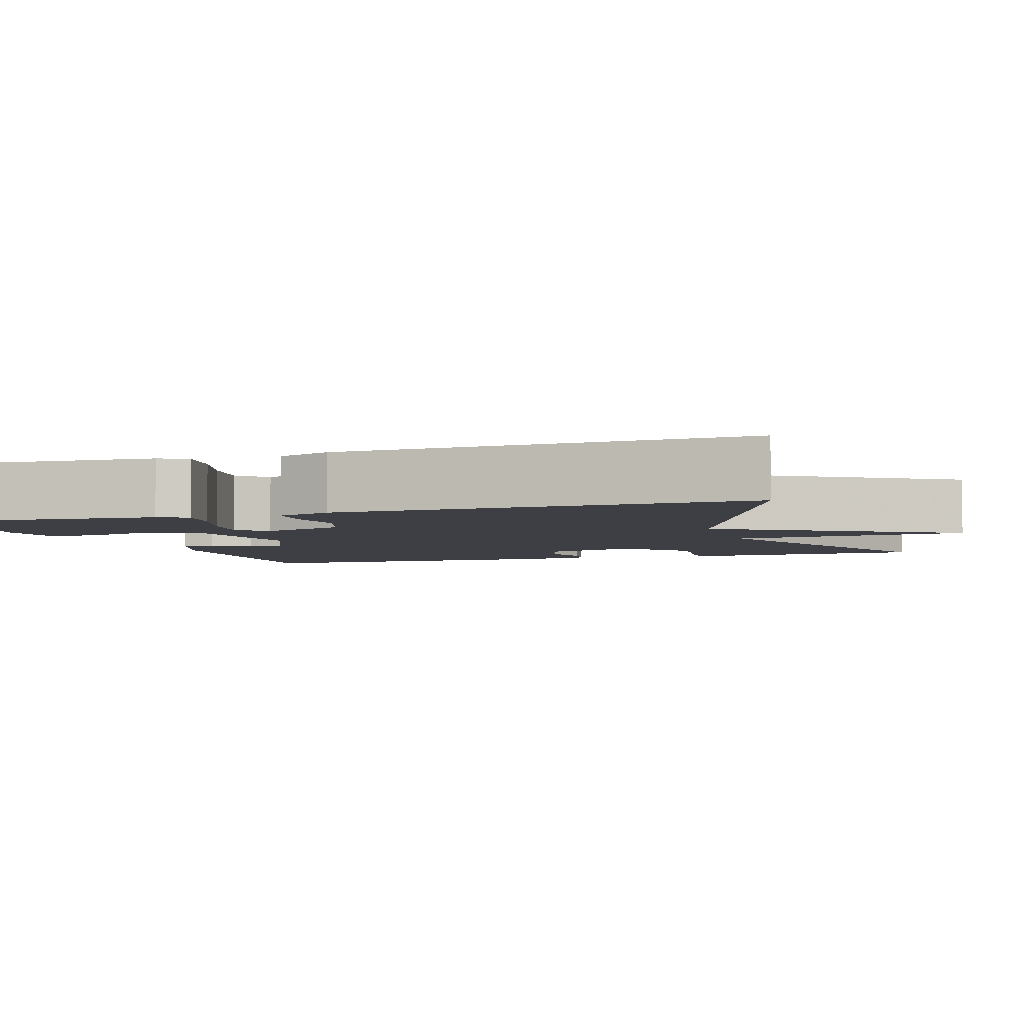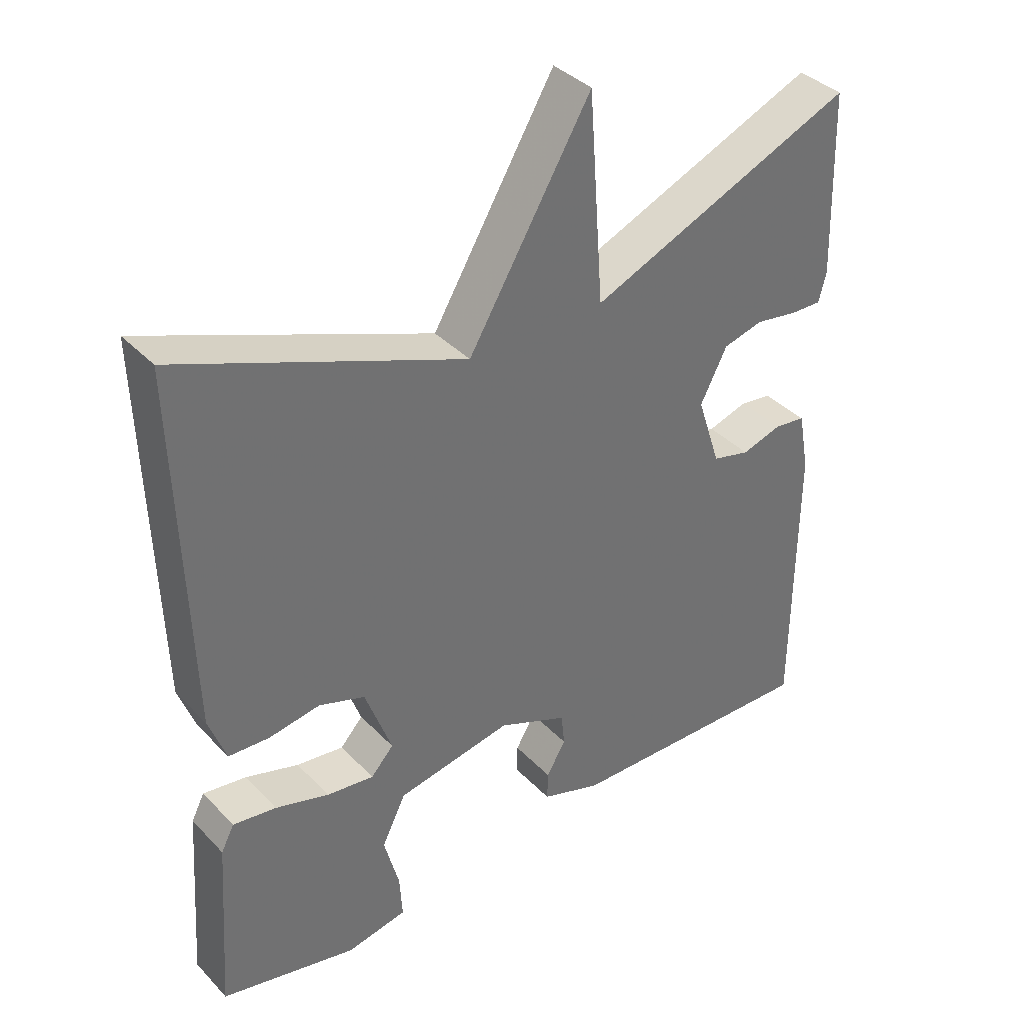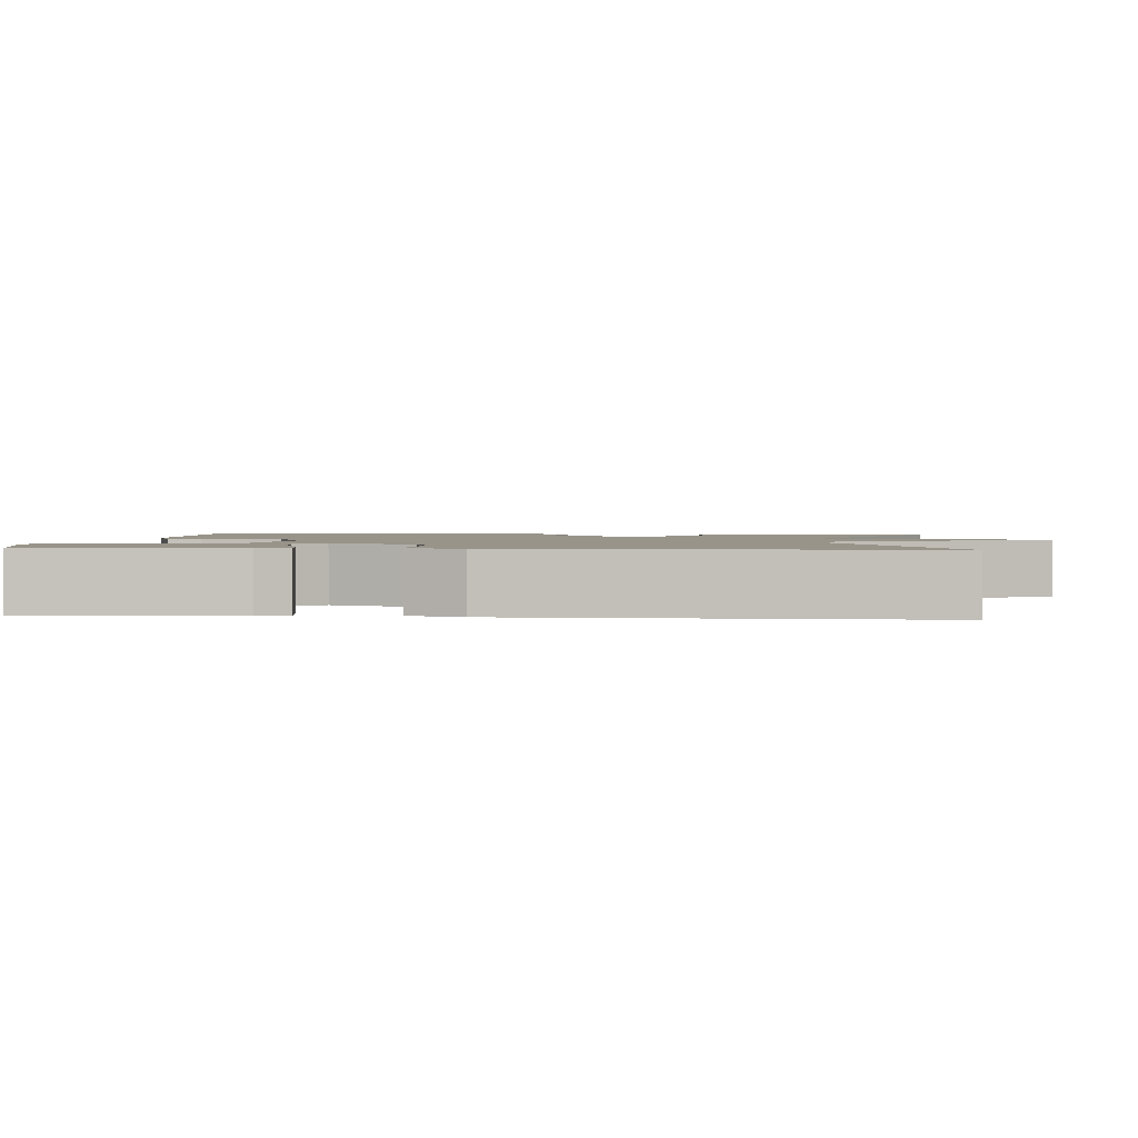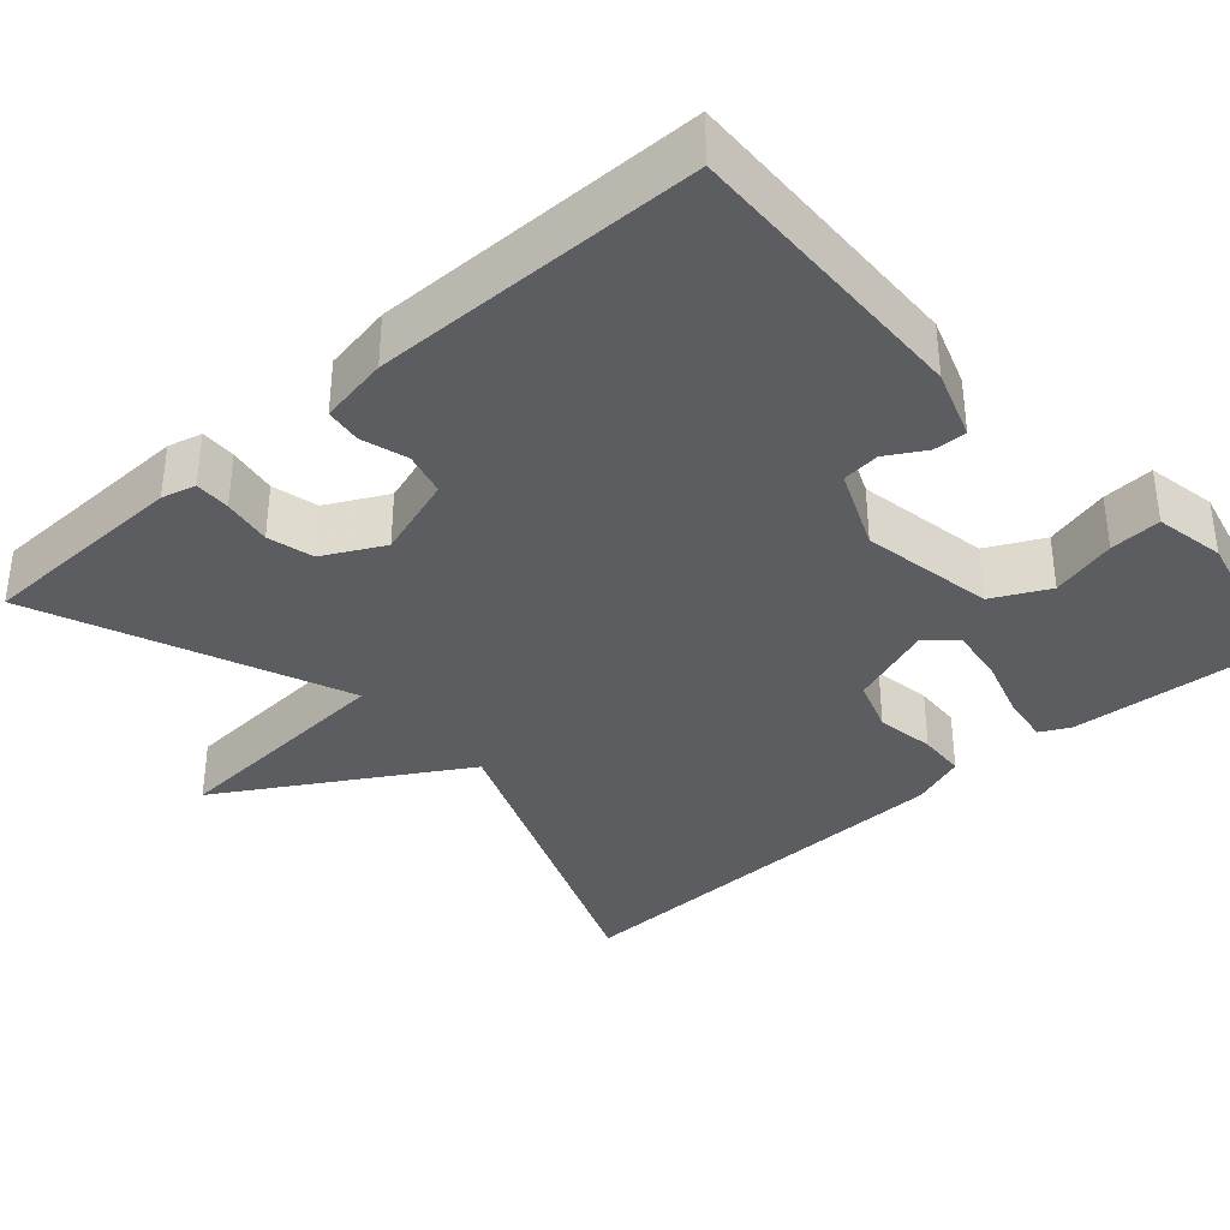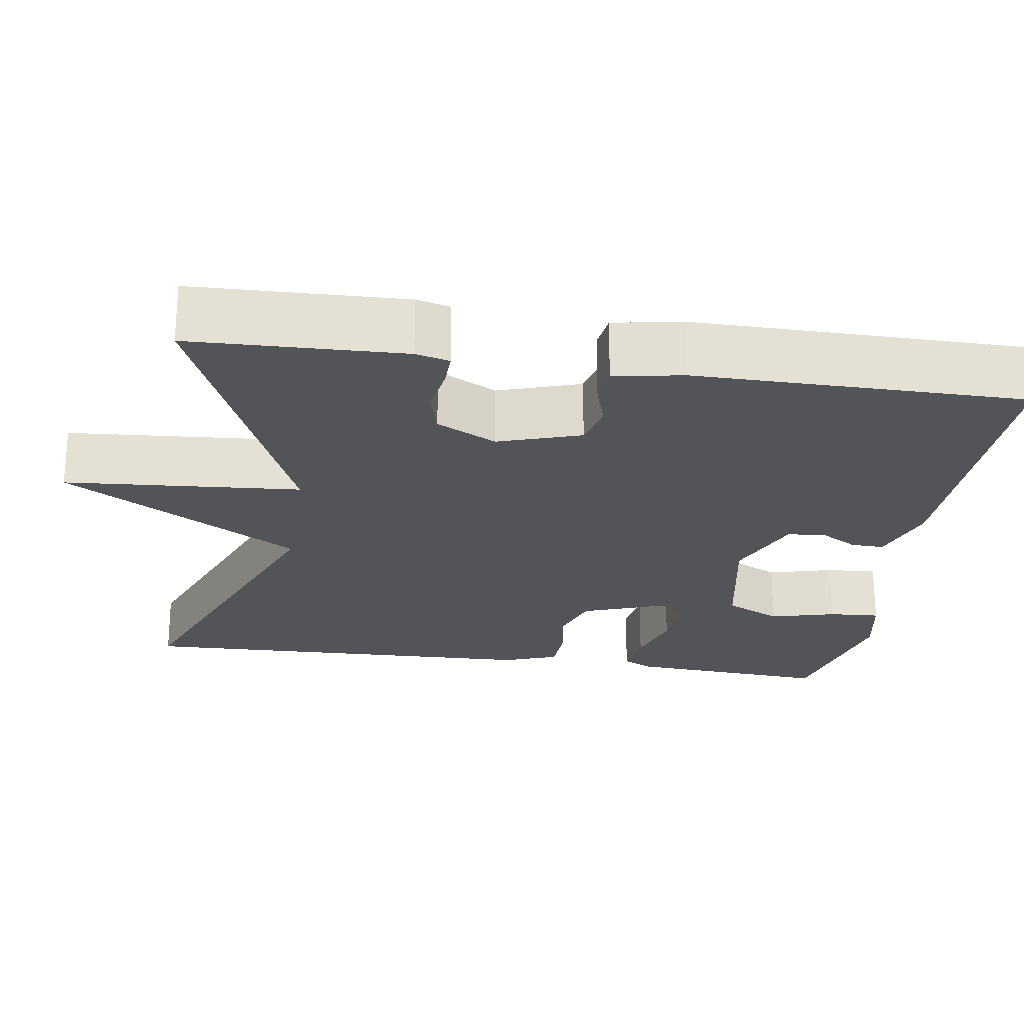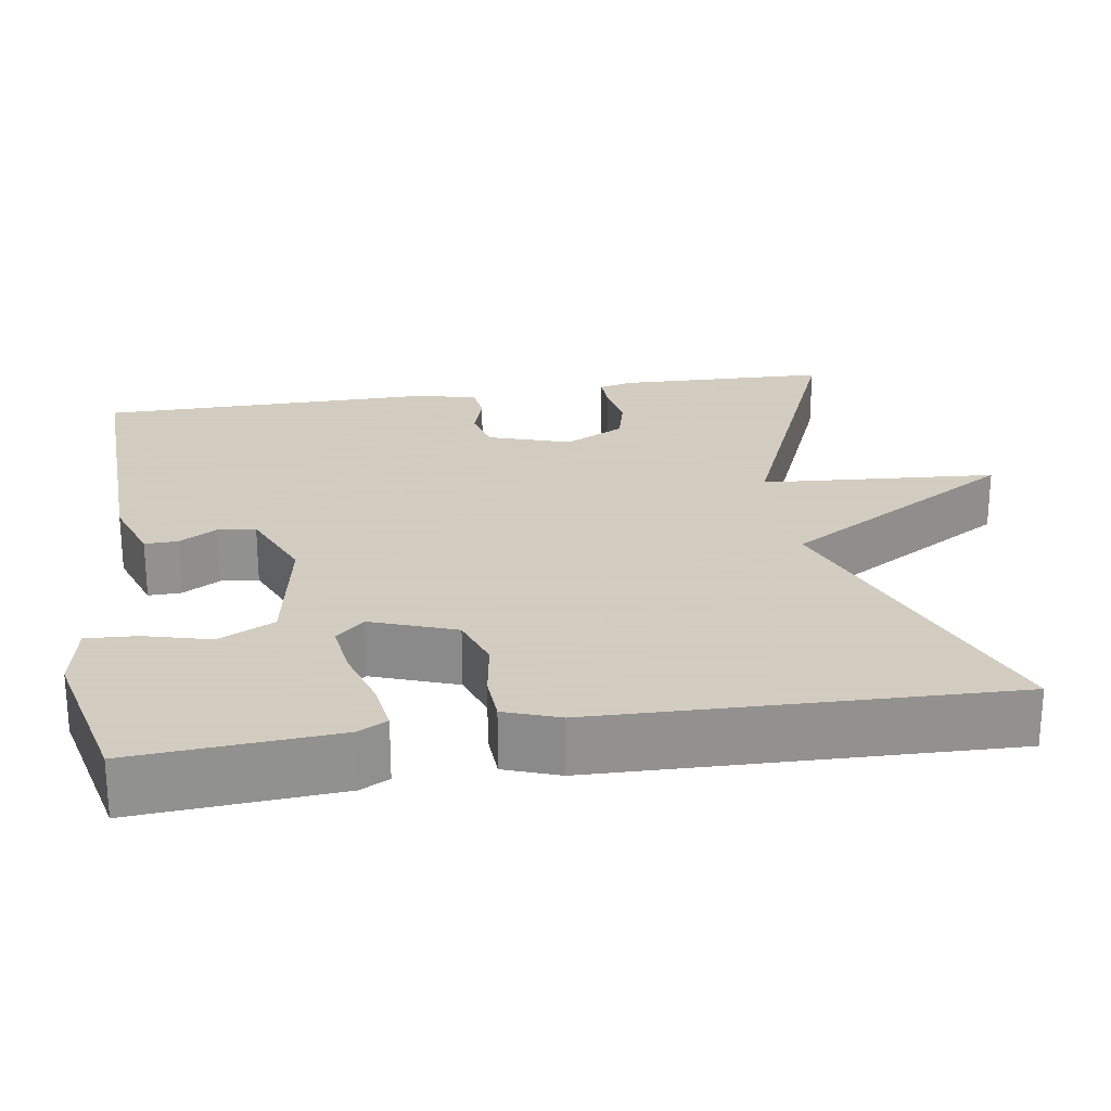
<metadata>
{"format":"obj","ext":"obj","renderer":"f3d","projection":"perspective","resolution":1024,"background":"white","views":[{"elev":-4.4,"azim":-72.1,"up":"+Y"},{"elev":37.6,"azim":-37.8,"up":"+Z"},{"elev":1.7,"azim":-85.4,"up":"+Y"},{"elev":-36.1,"azim":131.3,"up":"+Y"},{"elev":-23.6,"azim":81.5,"up":"+Y"},{"elev":24.3,"azim":-98.9,"up":"+Y"}]}
</metadata>
<code>
v 0.5 0.07 -0.5
v 0.127 0.07 -0.49
v 0.04 0.07 -0.46
v 0.041 0.07 -0.418
v 0.069 0.07 -0.37
v 0.064 0.07 -0.322
v -0.037 0.07 -0.279
v -0.205 0.07 -0.31
v -0.24 0.07 -0.381
v -0.218 0.07 -0.464
v -0.214 0.07 -0.529
v -0.302 0.07 -0.546
v -0.5 0.07 -0.5
v -0.482 0.07 -0.242
v -0.463 0.07 -0.205
v -0.4 0.07 -0.214
v -0.322 0.07 -0.238
v -0.253 0.07 -0.247
v -0.22 0.07 -0.211
v -0.259 0.07 -0.104
v -0.326 0.07 -0.081
v -0.4 0.07 -0.093
v -0.46 0.07 -0.09
v -0.485 0.07 -0.021
v -0.5 0.07 0.5
v -0.086 0.07 0.337
v 0.092 0.07 0.636
v 0.114 0.07 0.337
v 0.5 0.07 0.5
v 0.508 0.07 0.232
v 0.497 0.07 0.189
v 0.452 0.07 0.19
v 0.39 0.07 0.2
v 0.332 0.07 0.185
v 0.293 0.07 0.109
v 0.327 0.07 0.005
v 0.382 0.07 -0.009
v 0.44 0.07 0.009
v 0.486 0.07 0.003
v 0.502 0.07 -0.084
v 0.5 0 -0.5
v 0.127 0 -0.49
v 0.04 0 -0.46
v 0.041 0 -0.418
v 0.069 0 -0.37
v 0.064 0 -0.322
v -0.037 0 -0.279
v -0.205 0 -0.31
v -0.24 0 -0.381
v -0.218 0 -0.464
v -0.214 0 -0.529
v -0.302 0 -0.546
v -0.5 0 -0.5
v -0.482 0 -0.242
v -0.463 0 -0.205
v -0.4 0 -0.214
v -0.322 0 -0.238
v -0.253 0 -0.247
v -0.22 0 -0.211
v -0.259 0 -0.104
v -0.326 0 -0.081
v -0.4 0 -0.093
v -0.46 0 -0.09
v -0.485 0 -0.021
v -0.5 0 0.5
v -0.086 0 0.337
v 0.092 0 0.636
v 0.114 0 0.337
v 0.5 0 0.5
v 0.508 0 0.232
v 0.497 0 0.189
v 0.452 0 0.19
v 0.39 0 0.2
v 0.332 0 0.185
v 0.293 0 0.109
v 0.327 0 0.005
v 0.382 0 -0.009
v 0.44 0 0.009
v 0.486 0 0.003
v 0.502 0 -0.084
f 3 4 5
f 2 3 5
f 1 2 5
f 40 1 5
f 39 40 5
f 38 39 5
f 37 38 5
f 36 37 5 6
f 35 36 6 7
f 34 35 7 8
f 31 32 33
f 30 31 33
f 29 30 33
f 28 29 33
f 28 33 34
f 26 27 28
f 26 28 34 8
f 24 25 26
f 23 24 26
f 22 23 26
f 21 22 26
f 20 21 26
f 19 20 26
f 15 16 17
f 14 15 17
f 13 14 17
f 12 13 17
f 11 12 17
f 10 11 17
f 9 10 17
f 9 17 18
f 19 26 8 9
f 9 18 19
f 45 44 43
f 45 43 42
f 45 42 41
f 45 41 80
f 45 80 79
f 45 79 78
f 45 78 77
f 46 45 77 76
f 47 46 76 75
f 48 47 75 74
f 73 72 71
f 73 71 70
f 73 70 69
f 73 69 68
f 74 73 68
f 68 67 66
f 48 74 68 66
f 66 65 64
f 66 64 63
f 66 63 62
f 66 62 61
f 66 61 60
f 66 60 59
f 57 56 55
f 57 55 54
f 57 54 53
f 57 53 52
f 57 52 51
f 57 51 50
f 57 50 49
f 58 57 49
f 49 48 66 59
f 59 58 49
f 1 41 42 2
f 2 42 43 3
f 3 43 44 4
f 4 44 45 5
f 5 45 46 6
f 6 46 47 7
f 7 47 48 8
f 8 48 49 9
f 9 49 50 10
f 10 50 51 11
f 11 51 52 12
f 12 52 53 13
f 13 53 54 14
f 14 54 55 15
f 15 55 56 16
f 16 56 57 17
f 17 57 58 18
f 18 58 59 19
f 19 59 60 20
f 20 60 61 21
f 21 61 62 22
f 22 62 63 23
f 23 63 64 24
f 24 64 65 25
f 25 65 66 26
f 26 66 67 27
f 27 67 68 28
f 28 68 69 29
f 29 69 70 30
f 30 70 71 31
f 31 71 72 32
f 32 72 73 33
f 33 73 74 34
f 34 74 75 35
f 35 75 76 36
f 36 76 77 37
f 37 77 78 38
f 38 78 79 39
f 39 79 80 40
f 40 80 41 1

</code>
